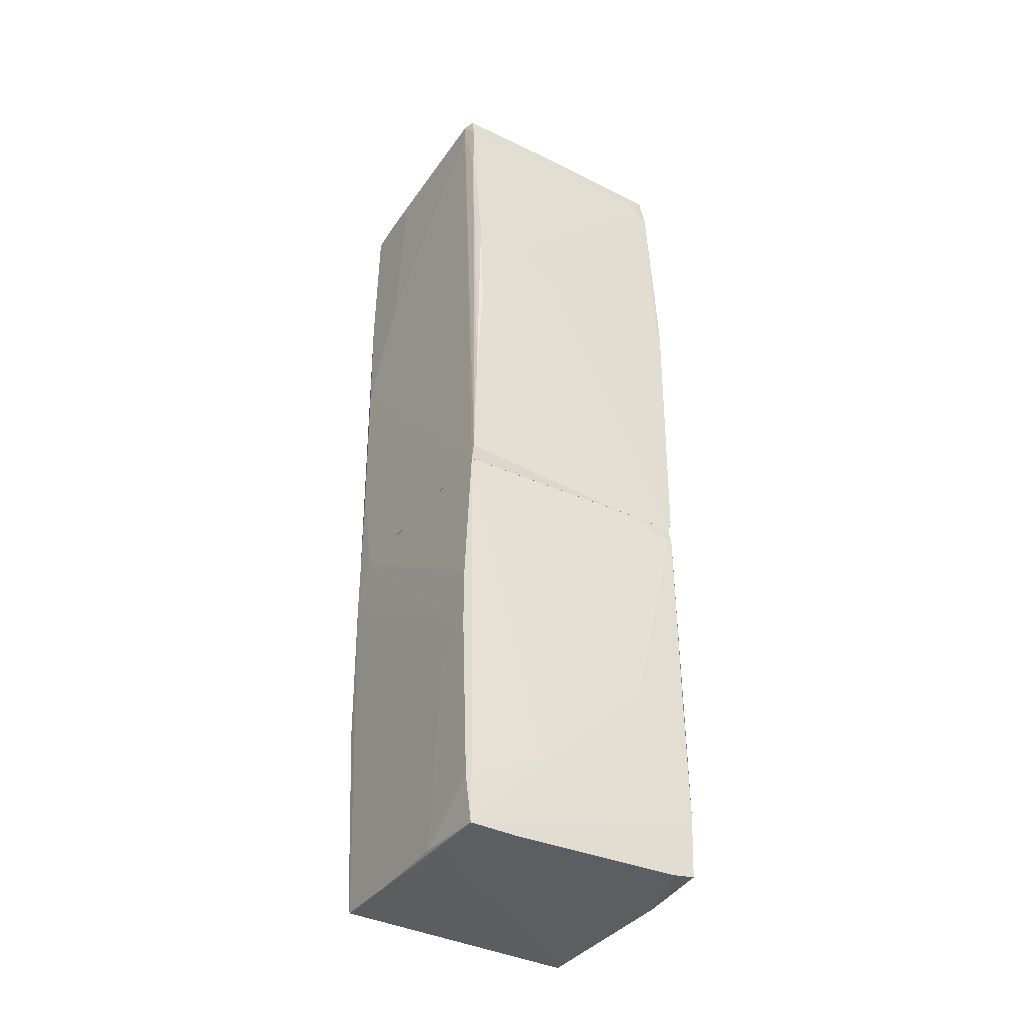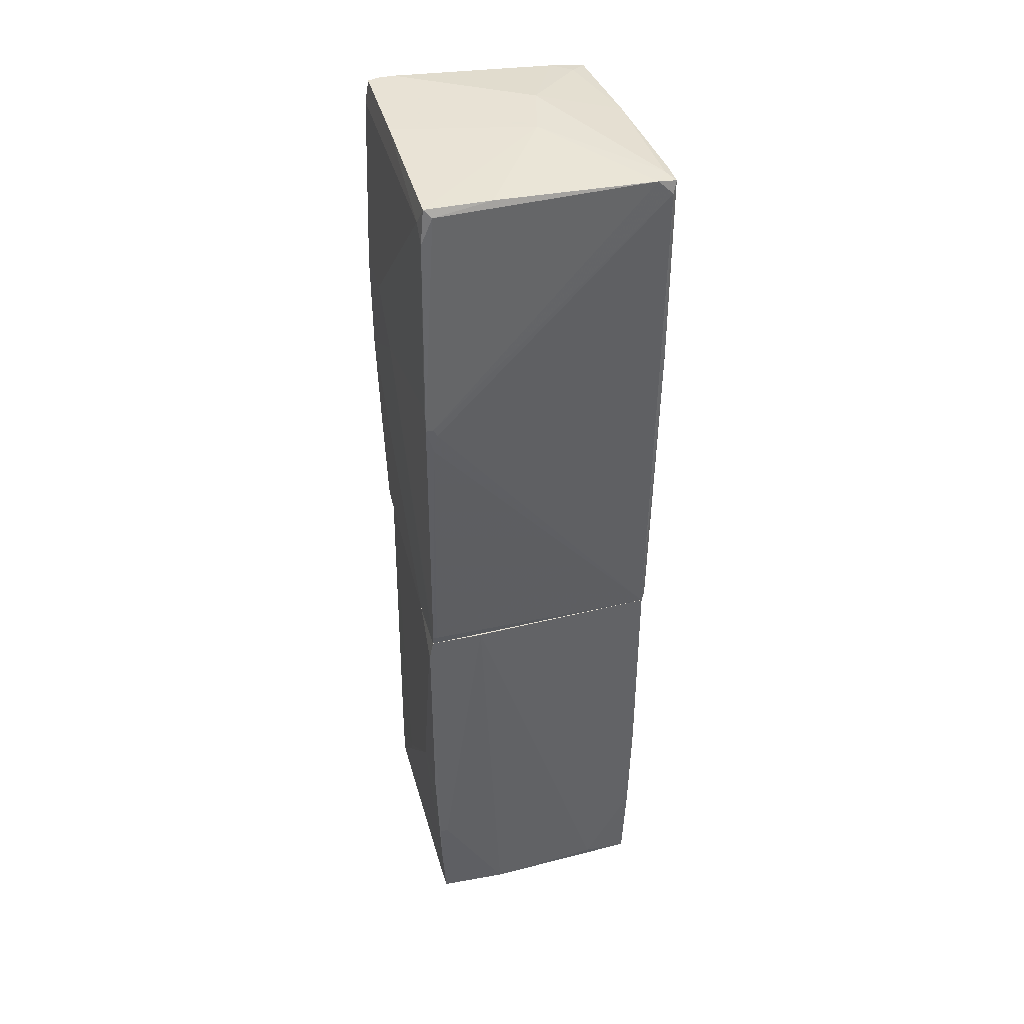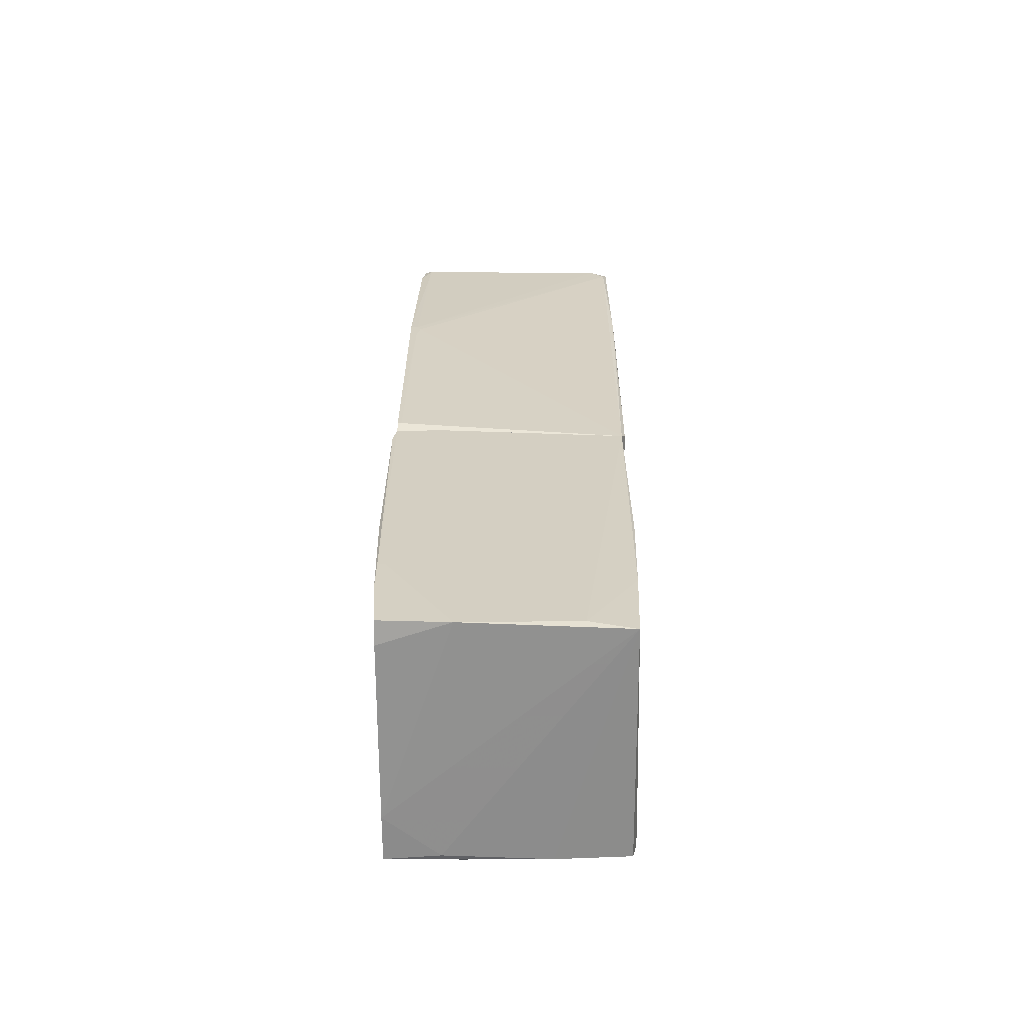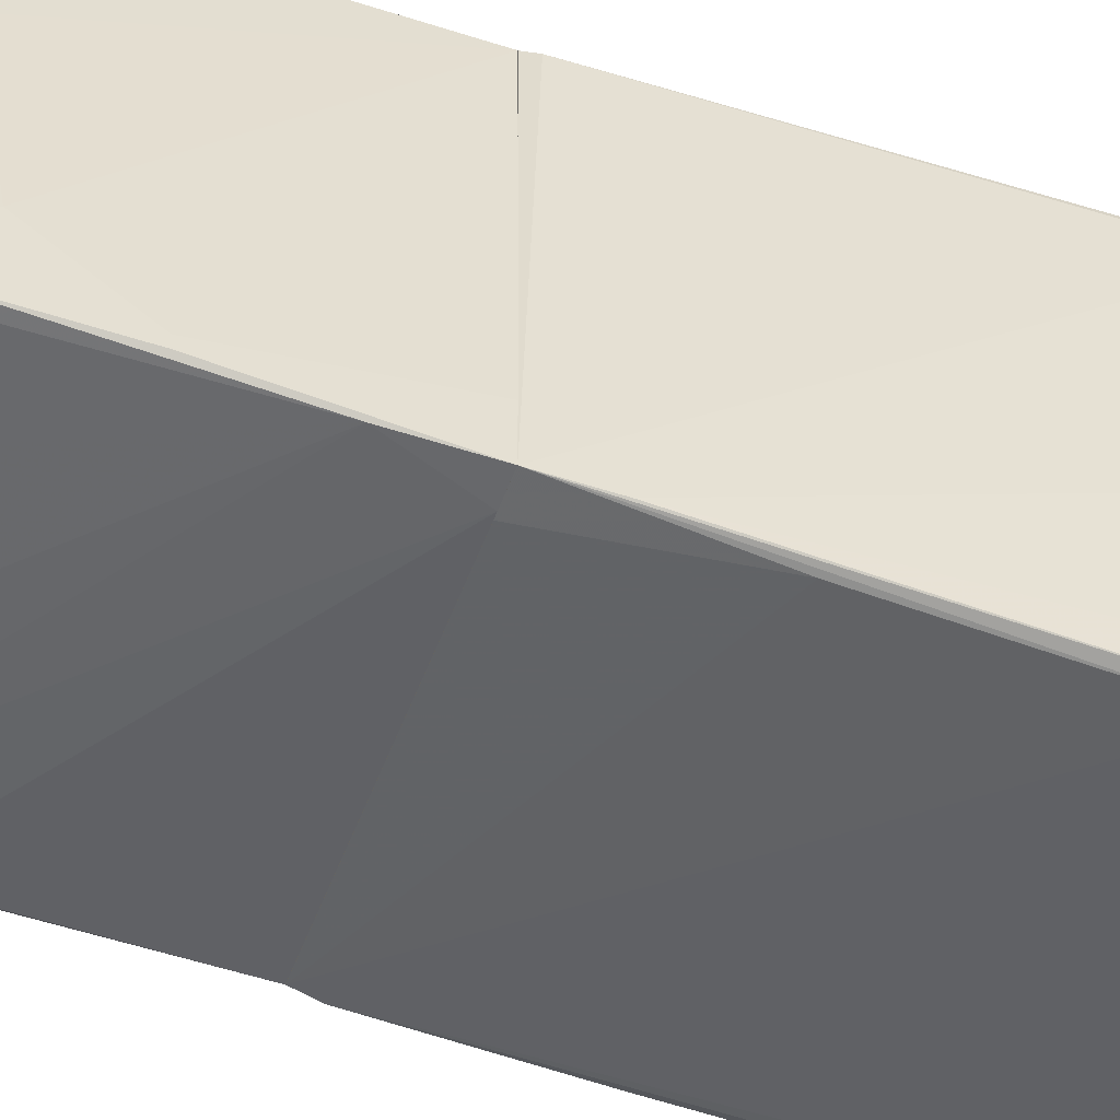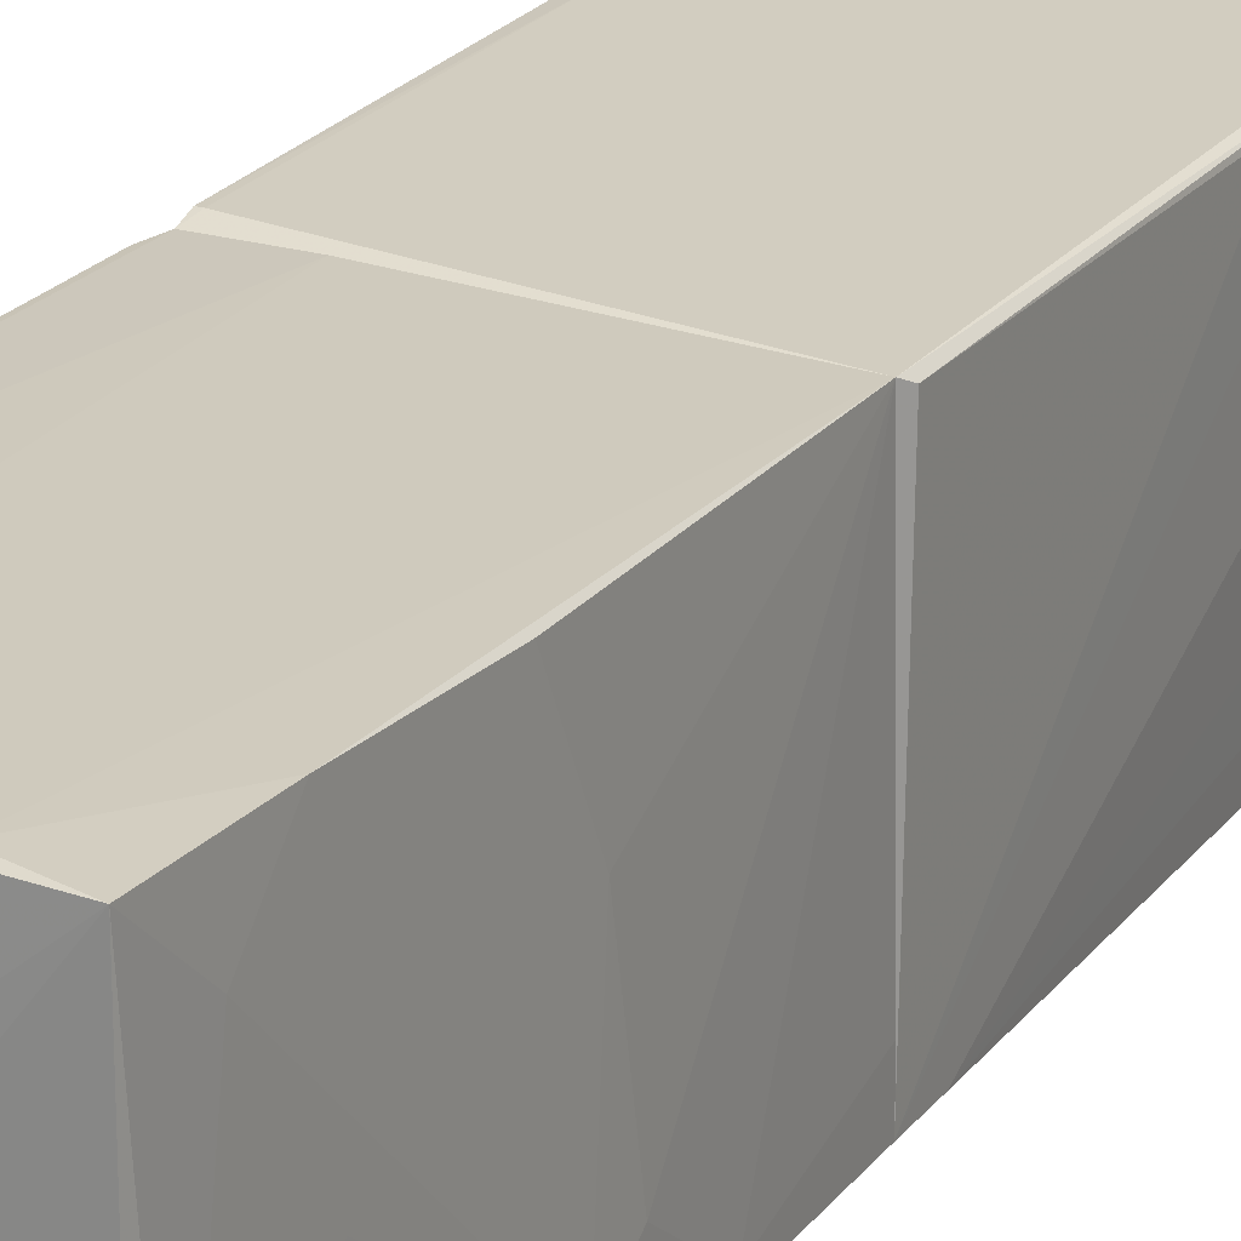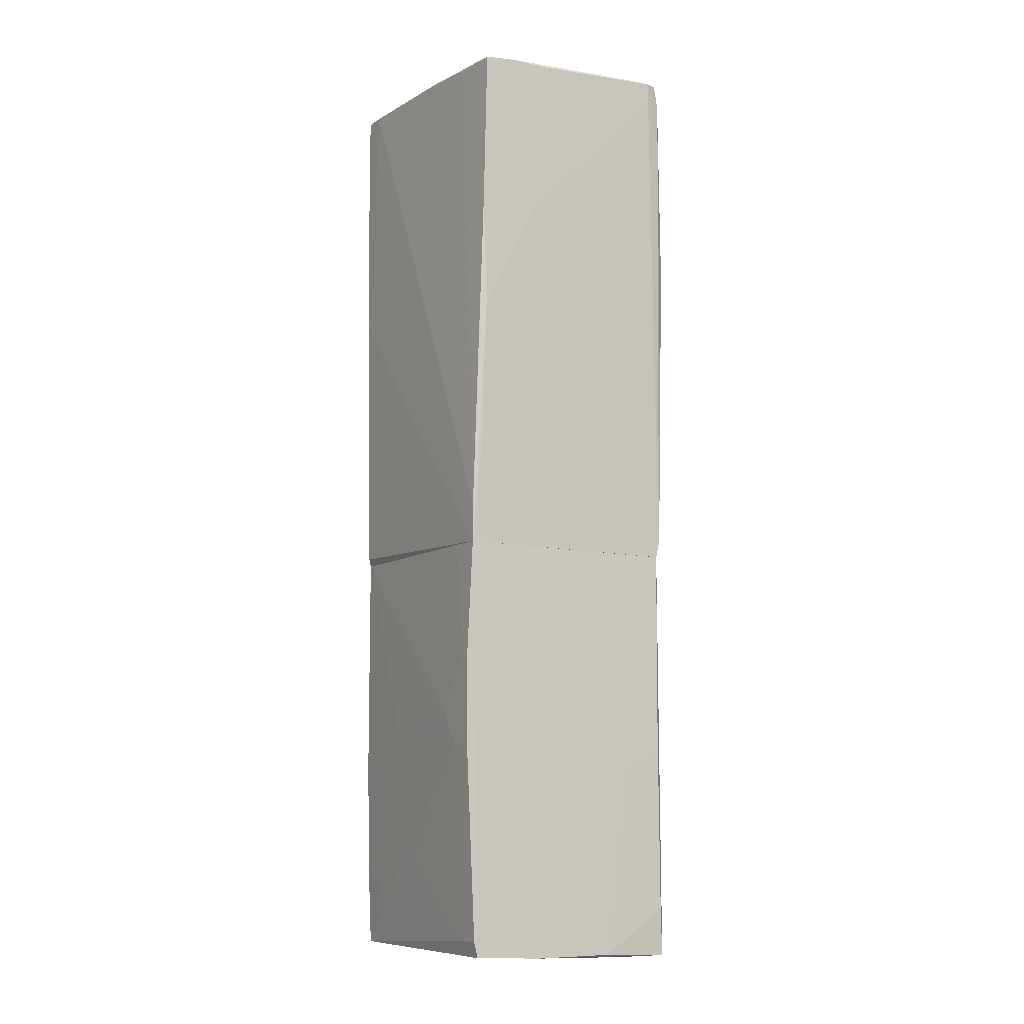
<metadata>
{"format":"obj","ext":"obj","renderer":"f3d","projection":"perspective","resolution":1024,"background":"white","views":[{"elev":-39.0,"azim":-121.2,"up":"+Y"},{"elev":40.6,"azim":-14.8,"up":"+Y"},{"elev":-63.8,"azim":0.3,"up":"+Y"},{"elev":-52.4,"azim":70.5,"up":"+Z"},{"elev":22.2,"azim":27.2,"up":"+Z"},{"elev":-9.0,"azim":149.2,"up":"+Y"}]}
</metadata>
<code>
o convex_0
v 0.9906 -3.172 -0.05437
v -0.9587 -3.076 1.096
v -1.023 -3.076 1.096
v 0.8628 -0.4557 -1.045
v -0.9907 -4.035 -0.9494
v -1.023 -0.4561 1.064
v 0.9906 -0.4561 0.9999
v -0.9587 -0.4561 -0.9812
v 0.9266 -3.971 1.032
v 0.9266 -3.971 -0.9812
v -0.9907 -3.939 1.096
v 1.055 -1.415 -1.013
v -0.9267 -2.182 -1.013
v -1.055 -2.405 0.6163
v 1.023 -0.4561 -1.045
v 0.9906 -2.309 0.9997
v -0.4155 -3.971 1.096
v 1.055 -2.182 -0.7896
v -1.055 -0.6162 1.032
v -0.5751 -0.4561 1.064
v 0.5432 -3.907 1.064
v 0.3193 -4.003 -0.9812
v 0.9586 -3.843 -0.9812
v -0.9907 -4.035 -0.5656
v 1.023 -0.8716 -1.045
v -1.023 -3.363 -0.3101
v -0.3835 -4.003 -0.9812
v -1.023 -3.427 1.096
v 1.055 -1.894 -0.5979
v -0.5433 -4.035 -0.9173
v -0.9267 -1.67 -1.013
v -1.055 -2.405 1.064
v 0.9586 -3.236 1.032
v -0.9907 -3.971 0.9039
v 1.055 -2.182 -1.013
v -0.9587 -3.619 -0.9812
v 1.023 -2.022 0.3286
v 0.9586 -3.587 0.6803
v -0.5751 -2.405 -1.013
v 1.023 -0.4561 -0.7576
v -0.9907 -3.651 -0.9494
v -1.023 -3.3 -0.3101
v 0.9586 -3.843 -0.7894
v -1.023 -0.4561 0.5843
v 1.055 -1.415 -0.9494
v -1.055 -0.6162 1.064
f 19 32 46
f 3 2 6
f 2 3 11
f 2 11 17
f 6 2 20
f 4 6 20
f 7 4 20
f 2 17 20
f 20 17 21
f 17 9 21
f 7 20 21
f 10 9 22
f 9 10 23
f 9 17 24
f 13 4 25
f 4 15 25
f 15 12 25
f 10 22 25
f 22 5 27
f 25 22 27
f 11 3 28
f 5 24 28
f 26 5 28
f 14 26 28
f 18 12 29
f 5 22 30
f 22 9 30
f 24 5 30
f 9 24 30
f 8 4 31
f 4 13 31
f 13 5 31
f 19 14 32
f 28 3 32
f 14 28 32
f 16 7 33
f 7 21 33
f 21 9 33
f 17 11 34
f 24 17 34
f 11 28 34
f 28 24 34
f 12 18 35
f 23 10 35
f 18 23 35
f 25 12 35
f 10 25 35
f 5 13 36
f 27 5 36
f 13 27 36
f 7 16 37
f 29 7 37
f 18 29 37
f 16 33 37
f 37 33 38
f 1 18 38
f 33 9 38
f 18 37 38
f 13 25 39
f 27 13 39
f 25 27 39
f 4 7 40
f 15 4 40
f 12 15 40
f 5 26 41
f 8 31 41
f 31 5 41
f 19 8 42
f 14 19 42
f 26 14 42
f 41 26 42
f 8 41 42
f 18 1 43
f 9 23 43
f 23 18 43
f 1 38 43
f 38 9 43
f 6 4 44
f 4 8 44
f 19 6 44
f 8 19 44
f 7 29 45
f 29 12 45
f 40 7 45
f 12 40 45
f 3 6 46
f 6 19 46
f 32 3 46
o convex_1
v 0.9266 1.686 -1.109
v -0.9587 2.037 1.128
v -1.023 2.037 1.128
v -1.023 -0.4553 1.064
v -0.9907 3.891 -1.045
v 1.055 3.987 0.9998
v 0.9906 -0.4557 0.9998
v -0.9587 -0.4553 -0.9812
v 1.023 -0.4557 -1.045
v 0.9266 3.955 -1.109
v -0.9587 4.05 1.032
v -0.8629 4.082 -1.077
v -1.055 2.388 -0.9812
v 0.8946 4.018 1.032
v 0.3194 4.082 -0.4381
v 1.023 -0.3917 0.9678
v -0.9907 3.763 1.064
v -1.023 0.5993 -0.9812
v -0.9907 -0.3593 1.096
v 1.055 1.876 0.9678
v 1.055 3.987 0.8079
v -1.055 2.005 -0.1503
v 1.023 3.891 1.032
v -1.055 1.526 -0.9494
v 0.1915 4.082 0.07302
v 0.9906 3.987 -0.2143
v -0.9587 4.082 -0.1823
v -0.9907 -0.3273 -0.9812
v 0.4792 2.548 -1.109
v 1.023 -0.1359 -1.045
v -0.8949 3.987 1.064
v -1.023 -0.4553 0.5843
v -0.9267 1.973 1.128
v -0.9907 3.891 0.9358
v 0.9586 0.4079 -1.077
v 0.3194 3.987 -1.109
v -0.8629 3.923 -1.077
v 0.9906 4.018 0.9041
v -0.4155 4.05 1.032
v -0.9587 4.082 -1.045
v 0.9586 3.955 -0.7256
v 0.639 3.987 -1.109
v -1.055 2.388 -0.5338
v 0.8308 -0.4557 -1.045
v 0.9586 2.612 -1.109
v 1.055 2.356 0.9998
v -0.7351 4.082 -1.077
v -1.023 2.228 1.096
v -0.9907 3.475 -1.045
v -1.023 -0.3593 1.096
v -0.9587 1.813 1.128
v 0.7988 3.987 -0.9814
v 1.055 2.388 0.8721
f 67 66 99
f 53 55 62
f 50 53 65
f 62 55 66
f 52 66 67
f 52 60 69
f 60 48 69
f 59 64 70
f 50 68 70
f 68 59 70
f 61 58 71
f 57 71 73
f 71 58 73
f 47 54 75
f 56 47 75
f 67 55 76
f 72 67 76
f 49 48 77
f 48 60 77
f 63 49 77
f 57 63 77
f 50 70 78
f 70 64 78
f 74 54 78
f 64 74 78
f 48 49 79
f 69 48 79
f 53 69 79
f 51 59 80
f 63 57 80
f 68 63 80
f 73 51 80
f 57 73 80
f 54 47 81
f 47 55 81
f 56 75 82
f 82 75 83
f 54 74 83
f 75 54 83
f 58 82 83
f 60 52 84
f 52 67 84
f 71 60 84
f 61 71 84
f 72 61 84
f 67 72 84
f 71 57 85
f 60 71 85
f 77 60 85
f 57 77 85
f 58 51 86
f 51 73 86
f 73 58 86
f 56 72 87
f 72 76 87
f 56 82 88
f 82 58 88
f 59 68 89
f 80 59 89
f 68 80 89
f 53 50 90
f 55 53 90
f 50 78 90
f 78 54 90
f 54 81 90
f 81 55 90
f 55 47 91
f 47 56 91
f 76 55 91
f 56 87 91
f 87 76 91
f 53 62 92
f 66 52 92
f 62 66 92
f 69 53 92
f 52 69 92
f 58 61 93
f 61 88 93
f 88 58 93
f 49 63 94
f 68 49 94
f 63 68 94
f 51 58 95
f 59 51 95
f 64 59 95
f 74 64 95
f 58 83 95
f 83 74 95
f 50 65 96
f 49 68 96
f 68 50 96
f 65 53 97
f 79 49 97
f 53 79 97
f 96 65 97
f 49 96 97
f 72 56 98
f 61 72 98
f 56 88 98
f 88 61 98
f 66 55 99
f 55 67 99

</code>
